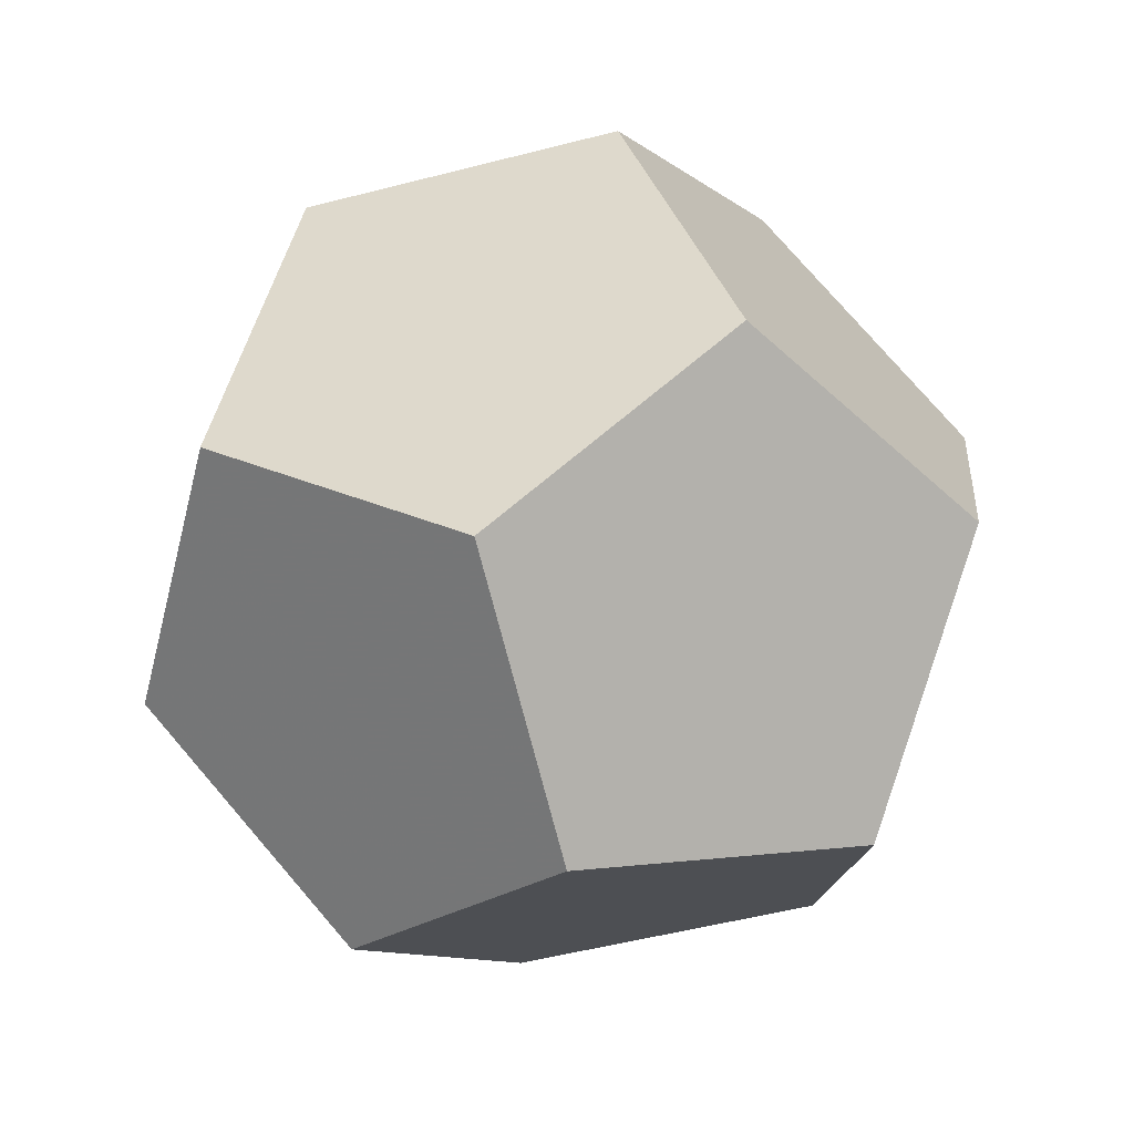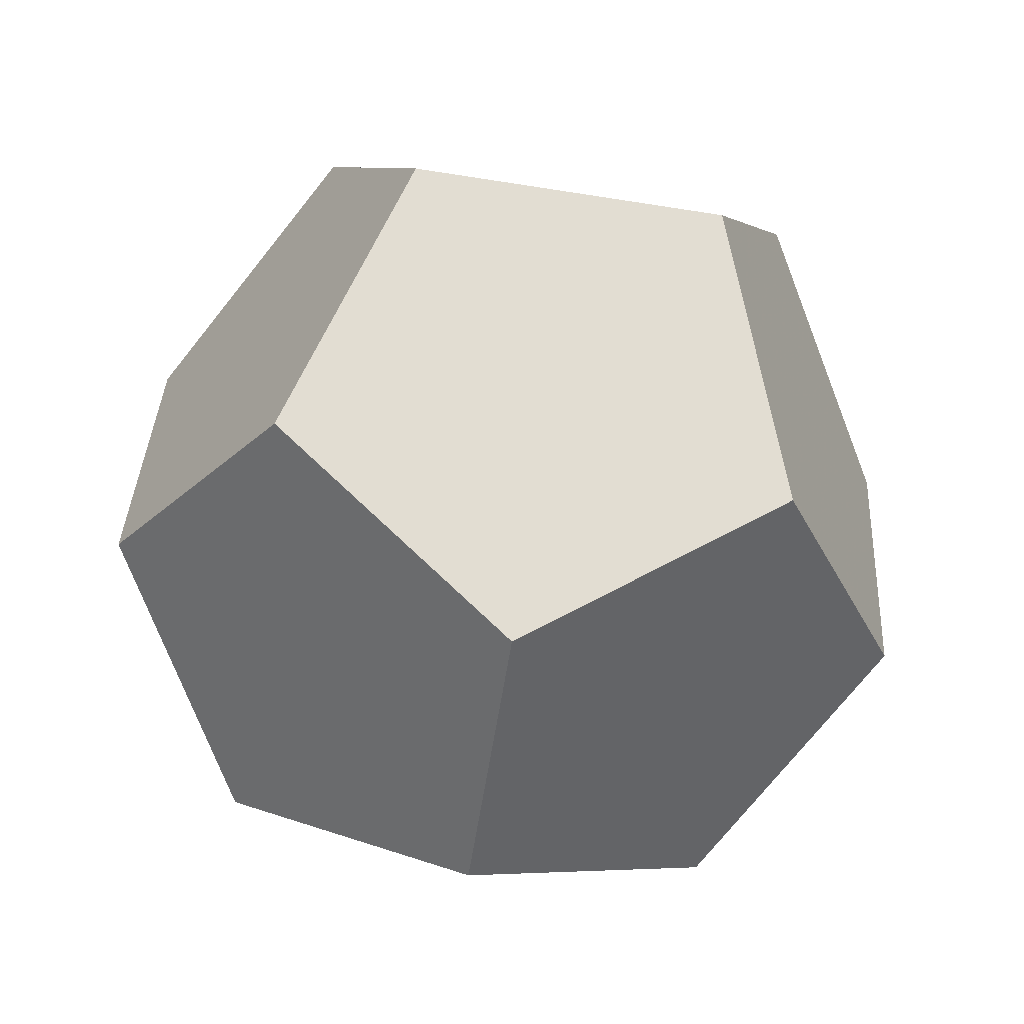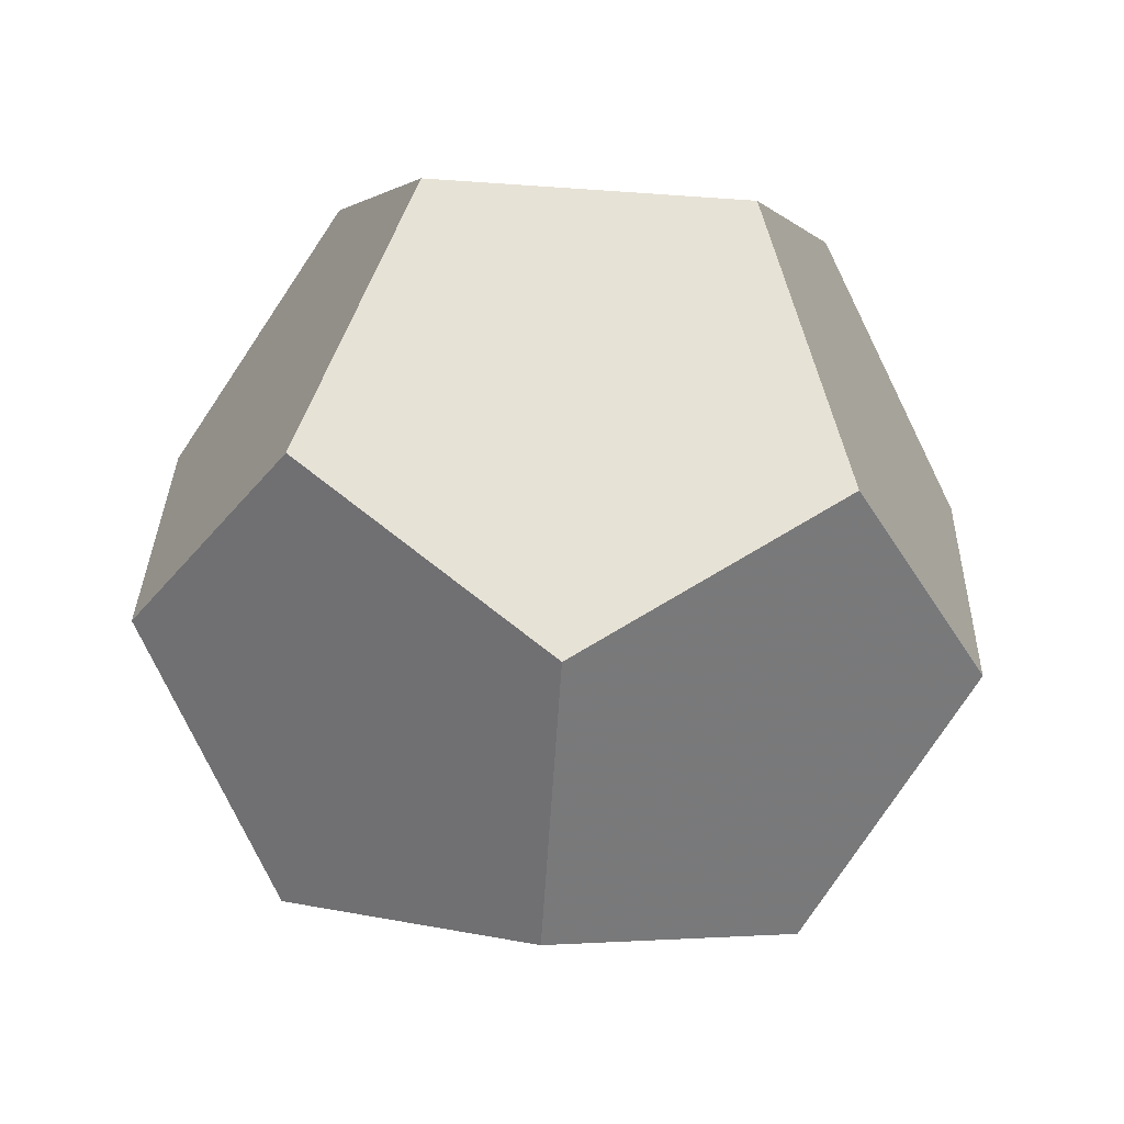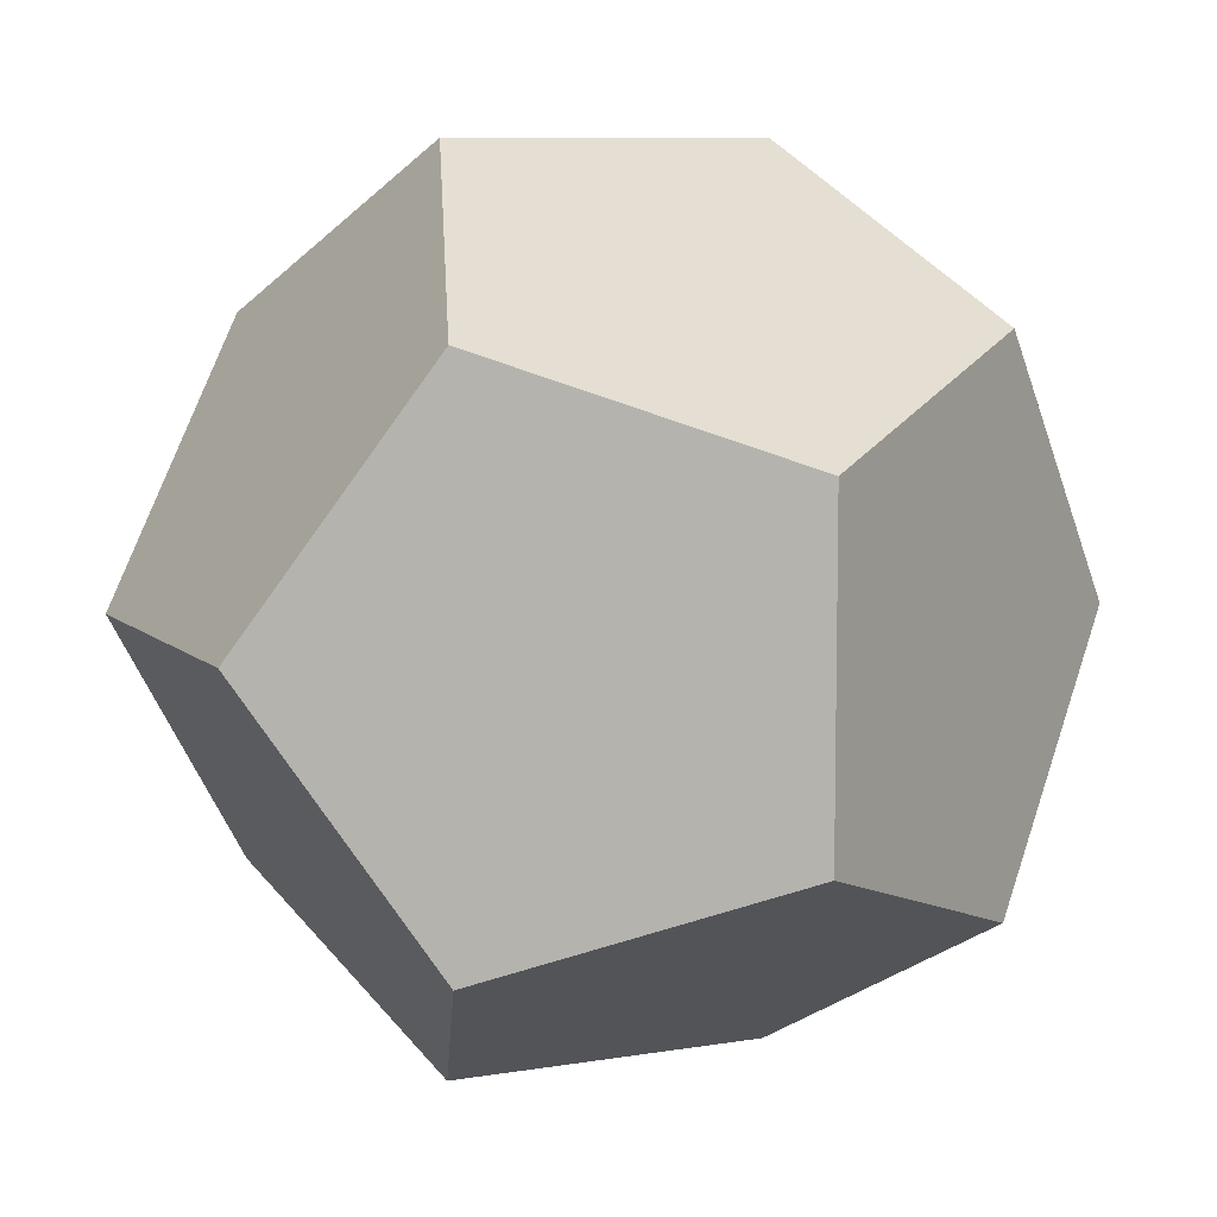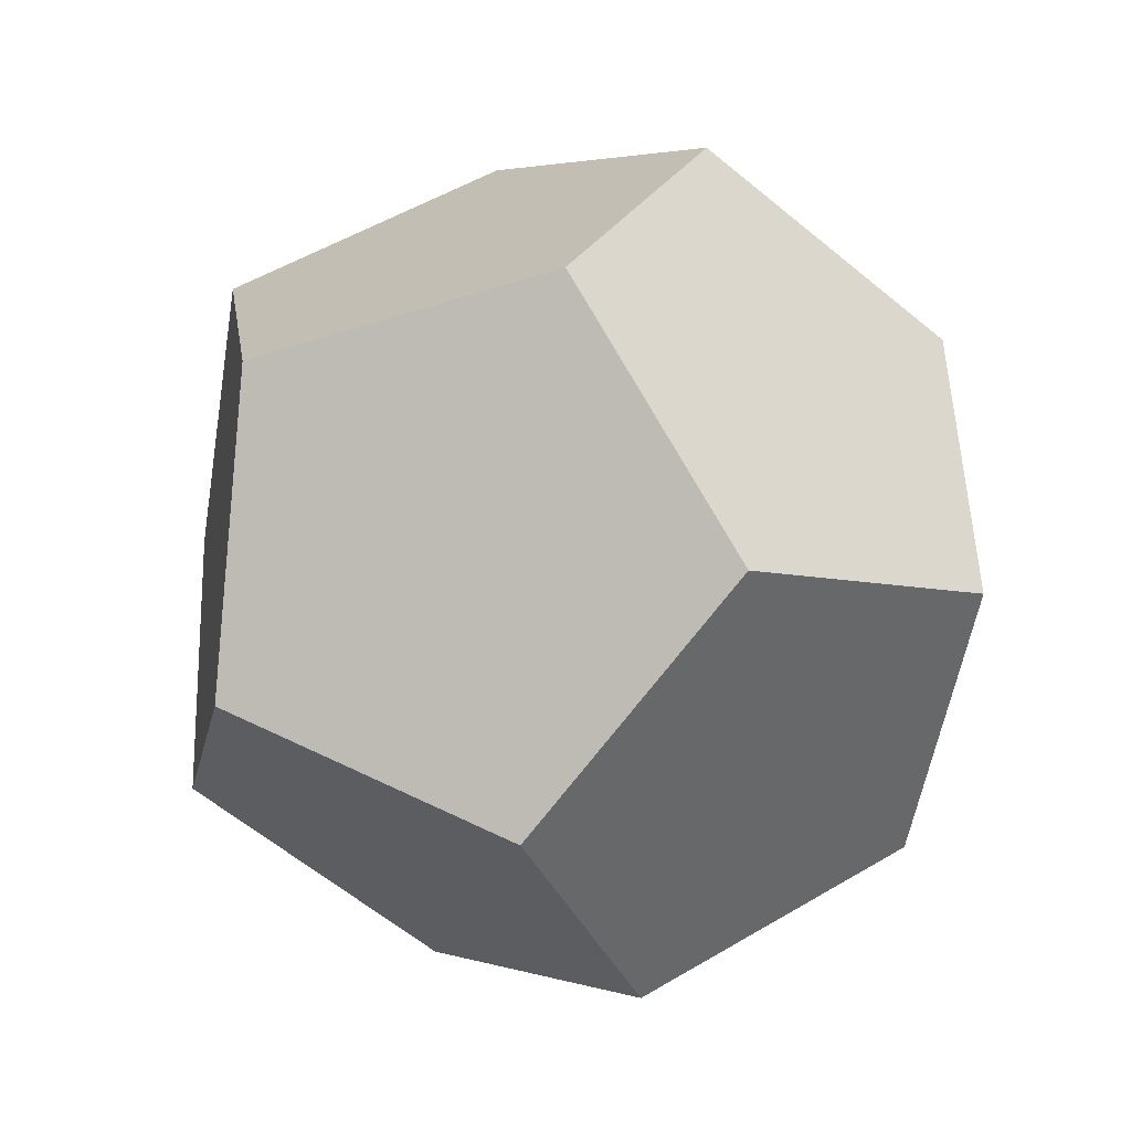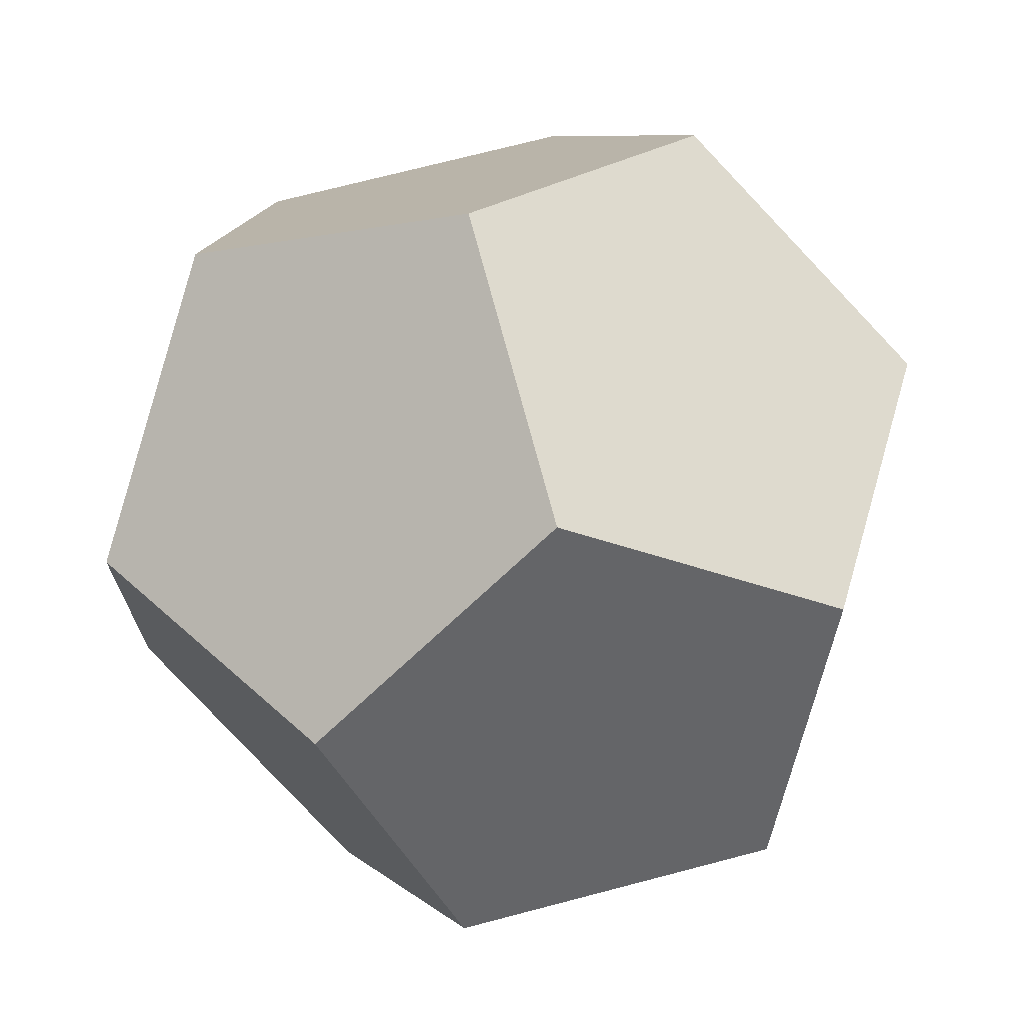
<metadata>
{"format":"obj","ext":"obj","renderer":"f3d","projection":"perspective","resolution":1024,"background":"white","views":[{"elev":-52.7,"azim":45.5,"up":"+Z"},{"elev":-73.9,"azim":-158.7,"up":"+Z"},{"elev":-78.8,"azim":-33.8,"up":"+Z"},{"elev":8.5,"azim":-94.2,"up":"+Y"},{"elev":53.5,"azim":-62.3,"up":"+Z"},{"elev":71.5,"azim":6.2,"up":"+Y"}]}
</metadata>
<code>
v   0   0   1.401
v   0   0   -1.401
v   0.1784   -1.309   0.4671
v   0.1784   1.309   0.4671
v   0.4671   -0.809   -1.044
v   0.4671   0.809   -1.044
v   1.044   -0.809   0.4671
v   1.044   0.809   0.4671
v   -1.223   -0.5   0.4671
v   -1.223   0.5   0.4671
v   1.223   -0.5   -0.4671
v   1.223   0.5   -0.4671
v   -0.9342   0   -1.044
v   -0.4671   -0.809   1.044
v   -0.4671   0.809   1.044
v   0.9342   0   1.044
v   -1.044   -0.809   -0.4671
v   -1.044   0.809   -0.4671
v   -0.1784   -1.309   -0.4671
v   -0.1784   1.309   -0.4671
f 15 10 9 14 1
f 2 6 12 11 5
f 5 11 7 3 19
f 11 12 8 16 7
f 12 6 20 4 8
f 6 2 13 18 20
f 2 5 19 17 13
f 4 20 18 10 15
f 18 13 17 9 10
f 17 19 3 14 9
f 3 7 16 1 14
f 16 8 4 15 1

</code>
